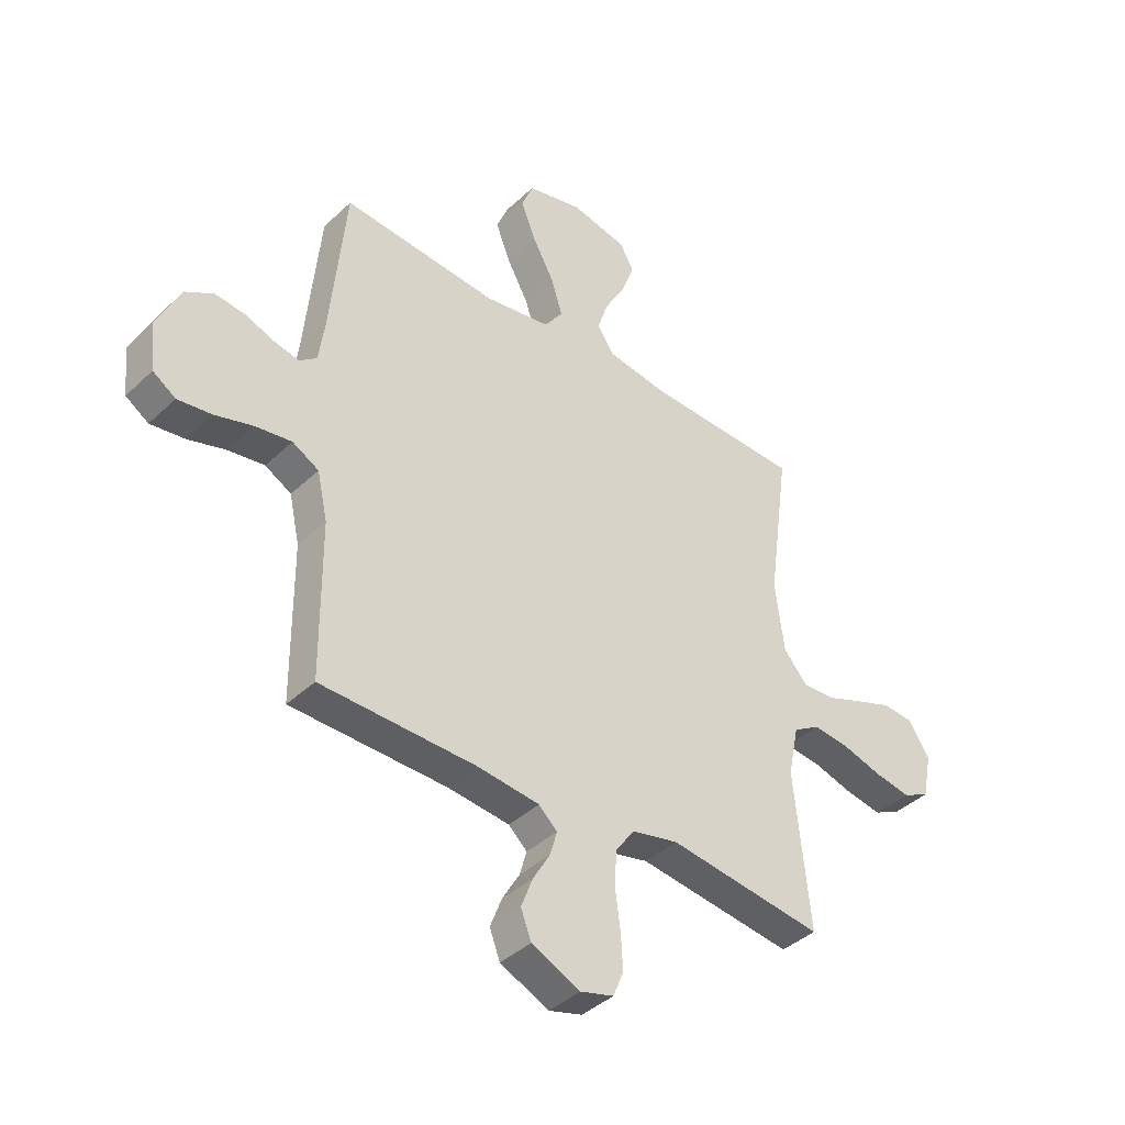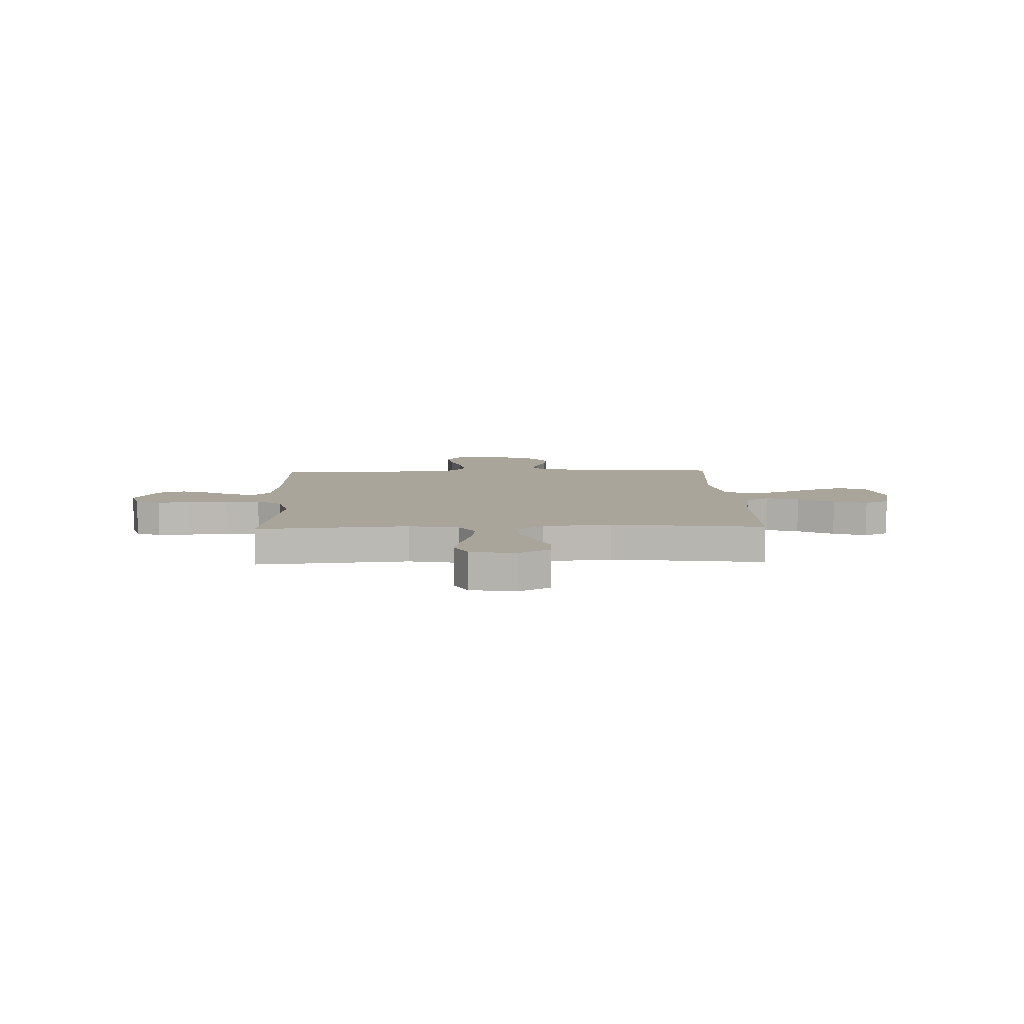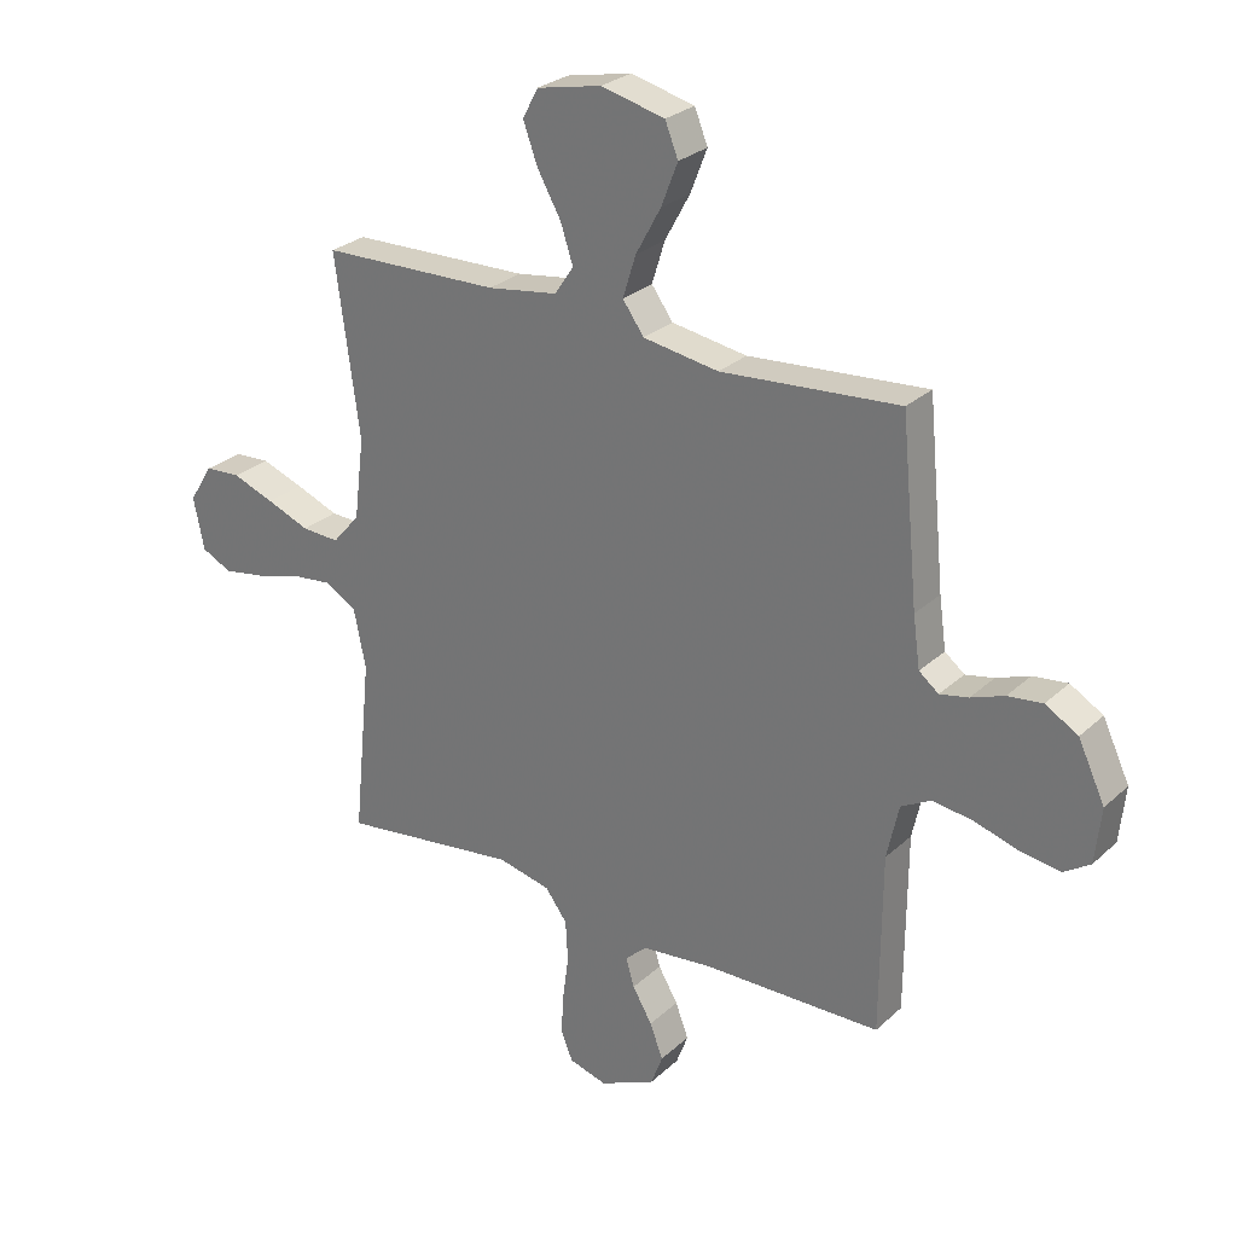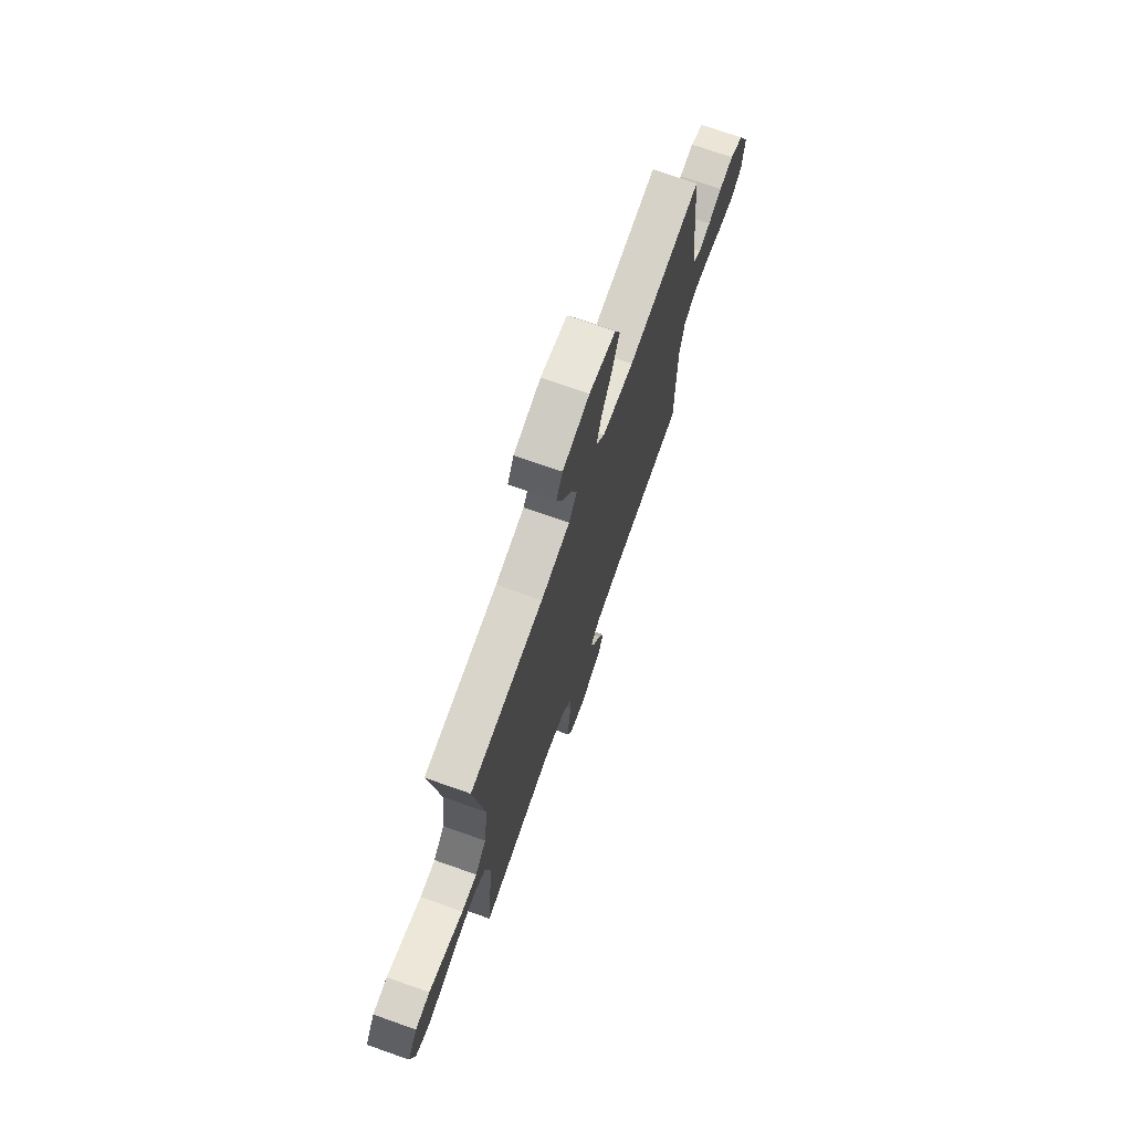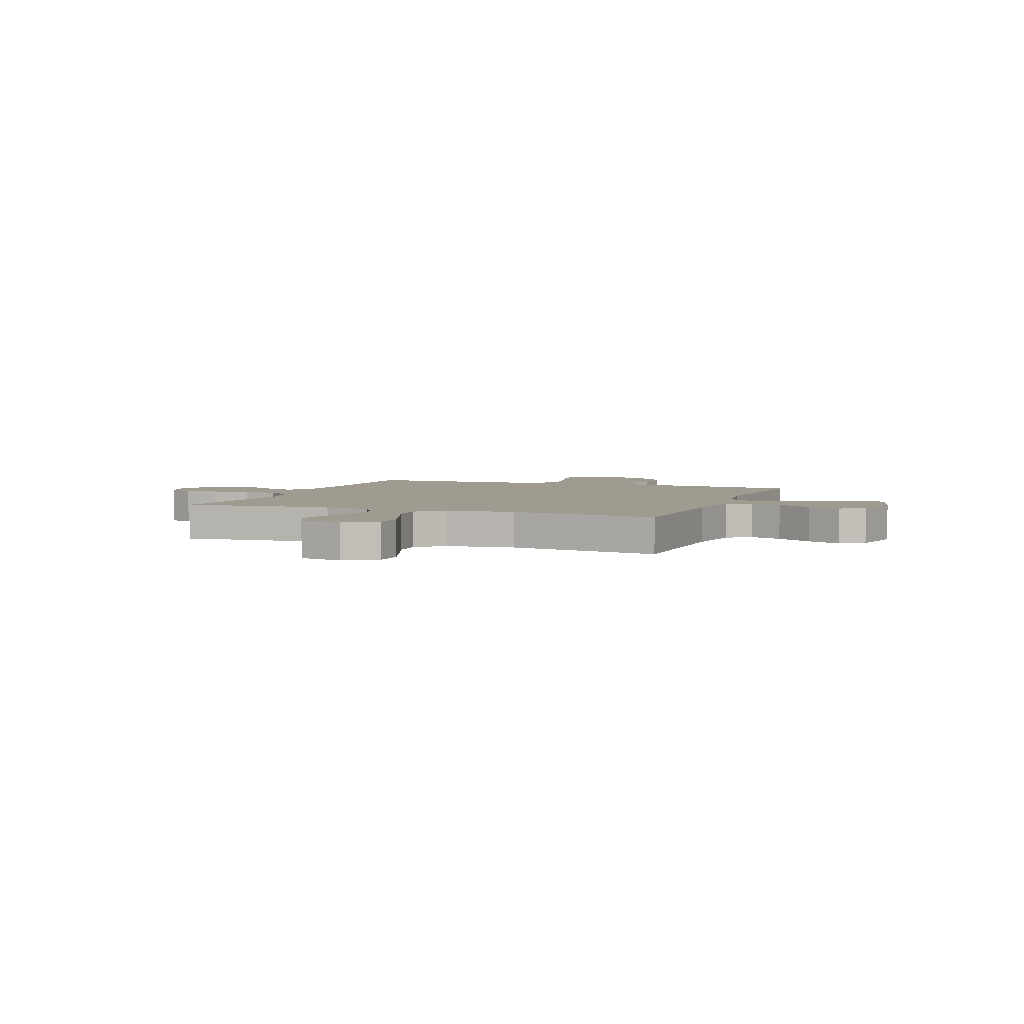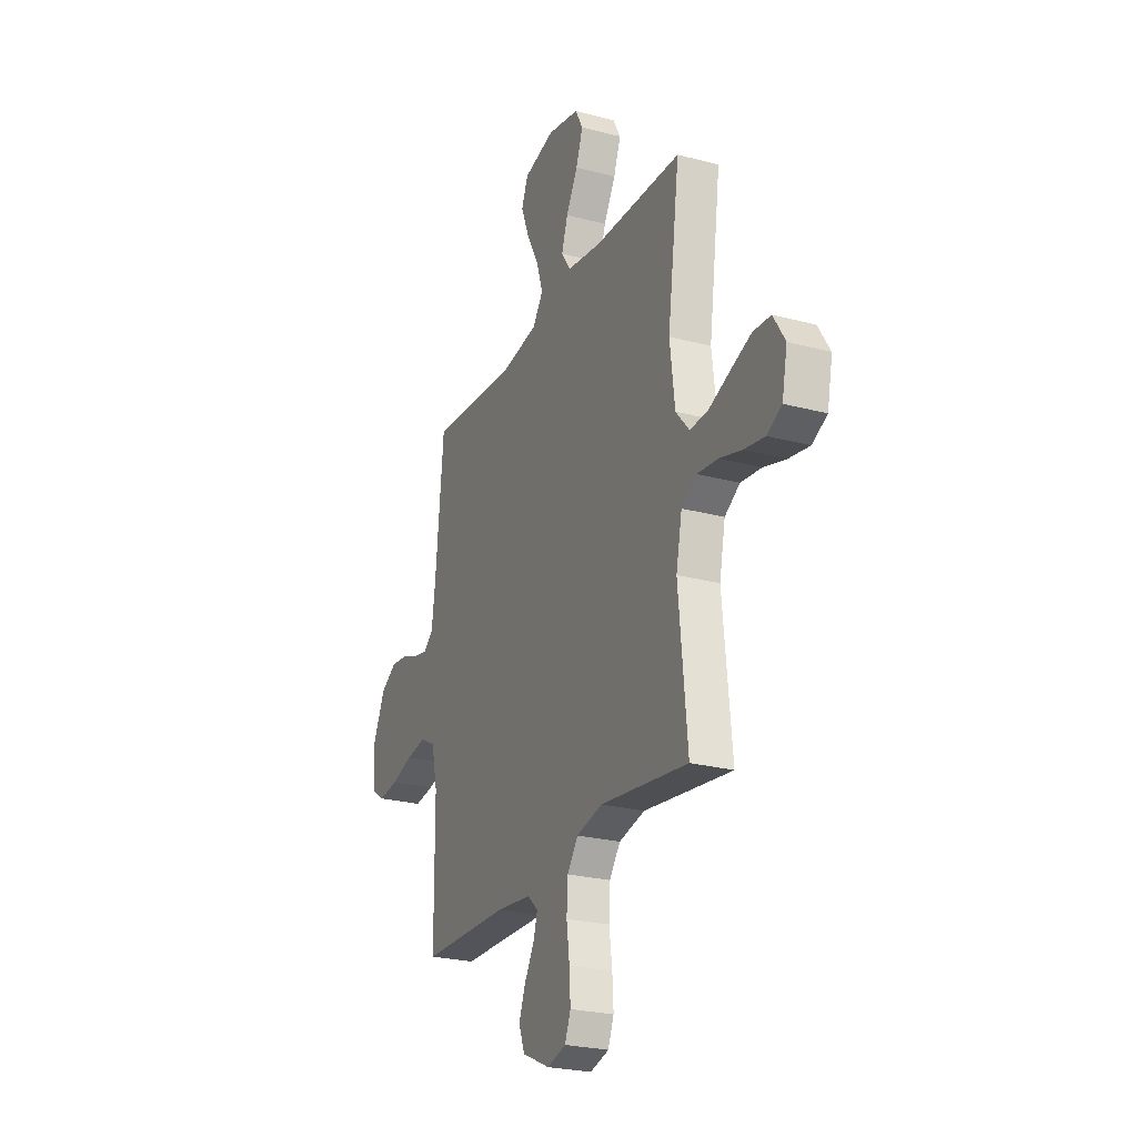
<metadata>
{"format":"obj","ext":"obj","renderer":"f3d","projection":"perspective","resolution":1024,"background":"white","views":[{"elev":-40.1,"azim":139.0,"up":"+Z"},{"elev":7.5,"azim":-91.8,"up":"+Y"},{"elev":27.3,"azim":36.1,"up":"+Z"},{"elev":72.7,"azim":-70.6,"up":"+Z"},{"elev":4.0,"azim":-69.0,"up":"+Y"},{"elev":-24.8,"azim":-113.4,"up":"+Z"}]}
</metadata>
<code>
v 0.5 0.07 0.5
v 0.529 0.07 0.2
v 0.541 0.07 0.115
v 0.574 0.07 0.089
v 0.622 0.07 0.099
v 0.678 0.07 0.12
v 0.736 0.07 0.127
v 0.791 0.07 0.095
v 0.836 0.07 0
v 0.826 0.07 -0.093
v 0.782 0.07 -0.122
v 0.716 0.07 -0.113
v 0.642 0.07 -0.091
v 0.573 0.07 -0.081
v 0.522 0.07 -0.109
v 0.502 0.07 -0.2
v 0.5 0.07 -0.5
v 0.2 0.07 -0.506
v 0.081 0.07 -0.519
v 0.045 0.07 -0.552
v 0.059 0.07 -0.6
v 0.092 0.07 -0.656
v 0.114 0.07 -0.714
v 0.094 0.07 -0.767
v 0 0.07 -0.81
v -0.064 0.07 -0.792
v -0.084 0.07 -0.743
v -0.08 0.07 -0.675
v -0.07 0.07 -0.6
v -0.074 0.07 -0.531
v -0.111 0.07 -0.481
v -0.2 0.07 -0.461
v -0.5 0.07 -0.5
v -0.47 0.07 -0.2
v -0.49 0.07 -0.102
v -0.542 0.07 -0.07
v -0.613 0.07 -0.078
v -0.689 0.07 -0.1
v -0.759 0.07 -0.112
v -0.81 0.07 -0.087
v -0.828 0.07 0
v -0.788 0.07 0.064
v -0.728 0.07 0.068
v -0.657 0.07 0.042
v -0.585 0.07 0.014
v -0.522 0.07 0.011
v -0.476 0.07 0.064
v -0.459 0.07 0.2
v -0.5 0.07 0.5
v -0.2 0.07 0.508
v -0.082 0.07 0.526
v -0.05 0.07 0.573
v -0.071 0.07 0.637
v -0.111 0.07 0.708
v -0.135 0.07 0.774
v -0.109 0.07 0.823
v 0 0.07 0.846
v 0.107 0.07 0.82
v 0.129 0.07 0.765
v 0.101 0.07 0.693
v 0.059 0.07 0.616
v 0.037 0.07 0.546
v 0.073 0.07 0.496
v 0.2 0.07 0.476
v 0.5 0 0.5
v 0.529 0 0.2
v 0.541 0 0.115
v 0.574 0 0.089
v 0.622 0 0.099
v 0.678 0 0.12
v 0.736 0 0.127
v 0.791 0 0.095
v 0.836 0 0
v 0.826 0 -0.093
v 0.782 0 -0.122
v 0.716 0 -0.113
v 0.642 0 -0.091
v 0.573 0 -0.081
v 0.522 0 -0.109
v 0.502 0 -0.2
v 0.5 0 -0.5
v 0.2 0 -0.506
v 0.081 0 -0.519
v 0.045 0 -0.552
v 0.059 0 -0.6
v 0.092 0 -0.656
v 0.114 0 -0.714
v 0.094 0 -0.767
v 0 0 -0.81
v -0.064 0 -0.792
v -0.084 0 -0.743
v -0.08 0 -0.675
v -0.07 0 -0.6
v -0.074 0 -0.531
v -0.111 0 -0.481
v -0.2 0 -0.461
v -0.5 0 -0.5
v -0.47 0 -0.2
v -0.49 0 -0.102
v -0.542 0 -0.07
v -0.613 0 -0.078
v -0.689 0 -0.1
v -0.759 0 -0.112
v -0.81 0 -0.087
v -0.828 0 0
v -0.788 0 0.064
v -0.728 0 0.068
v -0.657 0 0.042
v -0.585 0 0.014
v -0.522 0 0.011
v -0.476 0 0.064
v -0.459 0 0.2
v -0.5 0 0.5
v -0.2 0 0.508
v -0.082 0 0.526
v -0.05 0 0.573
v -0.071 0 0.637
v -0.111 0 0.708
v -0.135 0 0.774
v -0.109 0 0.823
v 0 0 0.846
v 0.107 0 0.82
v 0.129 0 0.765
v 0.101 0 0.693
v 0.059 0 0.616
v 0.037 0 0.546
v 0.073 0 0.496
v 0.2 0 0.476
f 59 60 61
f 58 59 61
f 57 58 61
f 56 57 61
f 55 56 61
f 54 55 61
f 53 54 61
f 52 53 61 62
f 51 52 62 63
f 48 49 50
f 50 51 63
f 48 50 63
f 47 48 63
f 43 44 45
f 42 43 45
f 41 42 45
f 40 41 45
f 39 40 45
f 38 39 45
f 37 38 45
f 36 37 45 46
f 47 63 64
f 46 47 64
f 36 46 64
f 35 36 64
f 27 28 29
f 26 27 29
f 25 26 29
f 24 25 29
f 23 24 29
f 22 23 29
f 21 22 29
f 20 21 29 30
f 19 20 30 31
f 16 17 18
f 19 31 32
f 18 19 32
f 16 18 32
f 15 16 32
f 11 12 13
f 10 11 13
f 9 10 13
f 8 9 13
f 7 8 13
f 6 7 13
f 5 6 13
f 4 5 13 14
f 32 33 34
f 15 32 34
f 14 15 34
f 4 14 34
f 3 4 34
f 34 35 64
f 3 34 64
f 2 3 64
f 1 2 64
f 125 124 123
f 125 123 122
f 125 122 121
f 125 121 120
f 125 120 119
f 125 119 118
f 125 118 117
f 126 125 117 116
f 127 126 116 115
f 114 113 112
f 127 115 114
f 127 114 112
f 127 112 111
f 109 108 107
f 109 107 106
f 109 106 105
f 109 105 104
f 109 104 103
f 109 103 102
f 109 102 101
f 110 109 101 100
f 128 127 111
f 128 111 110
f 128 110 100
f 128 100 99
f 93 92 91
f 93 91 90
f 93 90 89
f 93 89 88
f 93 88 87
f 93 87 86
f 93 86 85
f 94 93 85 84
f 95 94 84 83
f 82 81 80
f 96 95 83
f 96 83 82
f 96 82 80
f 96 80 79
f 77 76 75
f 77 75 74
f 77 74 73
f 77 73 72
f 77 72 71
f 77 71 70
f 77 70 69
f 78 77 69 68
f 98 97 96
f 98 96 79
f 98 79 78
f 98 78 68
f 98 68 67
f 128 99 98
f 128 98 67
f 128 67 66
f 128 66 65
f 1 65 66 2
f 2 66 67 3
f 3 67 68 4
f 4 68 69 5
f 5 69 70 6
f 6 70 71 7
f 7 71 72 8
f 8 72 73 9
f 9 73 74 10
f 10 74 75 11
f 11 75 76 12
f 12 76 77 13
f 13 77 78 14
f 14 78 79 15
f 15 79 80 16
f 16 80 81 17
f 17 81 82 18
f 18 82 83 19
f 19 83 84 20
f 20 84 85 21
f 21 85 86 22
f 22 86 87 23
f 23 87 88 24
f 24 88 89 25
f 25 89 90 26
f 26 90 91 27
f 27 91 92 28
f 28 92 93 29
f 29 93 94 30
f 30 94 95 31
f 31 95 96 32
f 32 96 97 33
f 33 97 98 34
f 34 98 99 35
f 35 99 100 36
f 36 100 101 37
f 37 101 102 38
f 38 102 103 39
f 39 103 104 40
f 40 104 105 41
f 41 105 106 42
f 42 106 107 43
f 43 107 108 44
f 44 108 109 45
f 45 109 110 46
f 46 110 111 47
f 47 111 112 48
f 48 112 113 49
f 49 113 114 50
f 50 114 115 51
f 51 115 116 52
f 52 116 117 53
f 53 117 118 54
f 54 118 119 55
f 55 119 120 56
f 56 120 121 57
f 57 121 122 58
f 58 122 123 59
f 59 123 124 60
f 60 124 125 61
f 61 125 126 62
f 62 126 127 63
f 63 127 128 64
f 64 128 65 1

</code>
